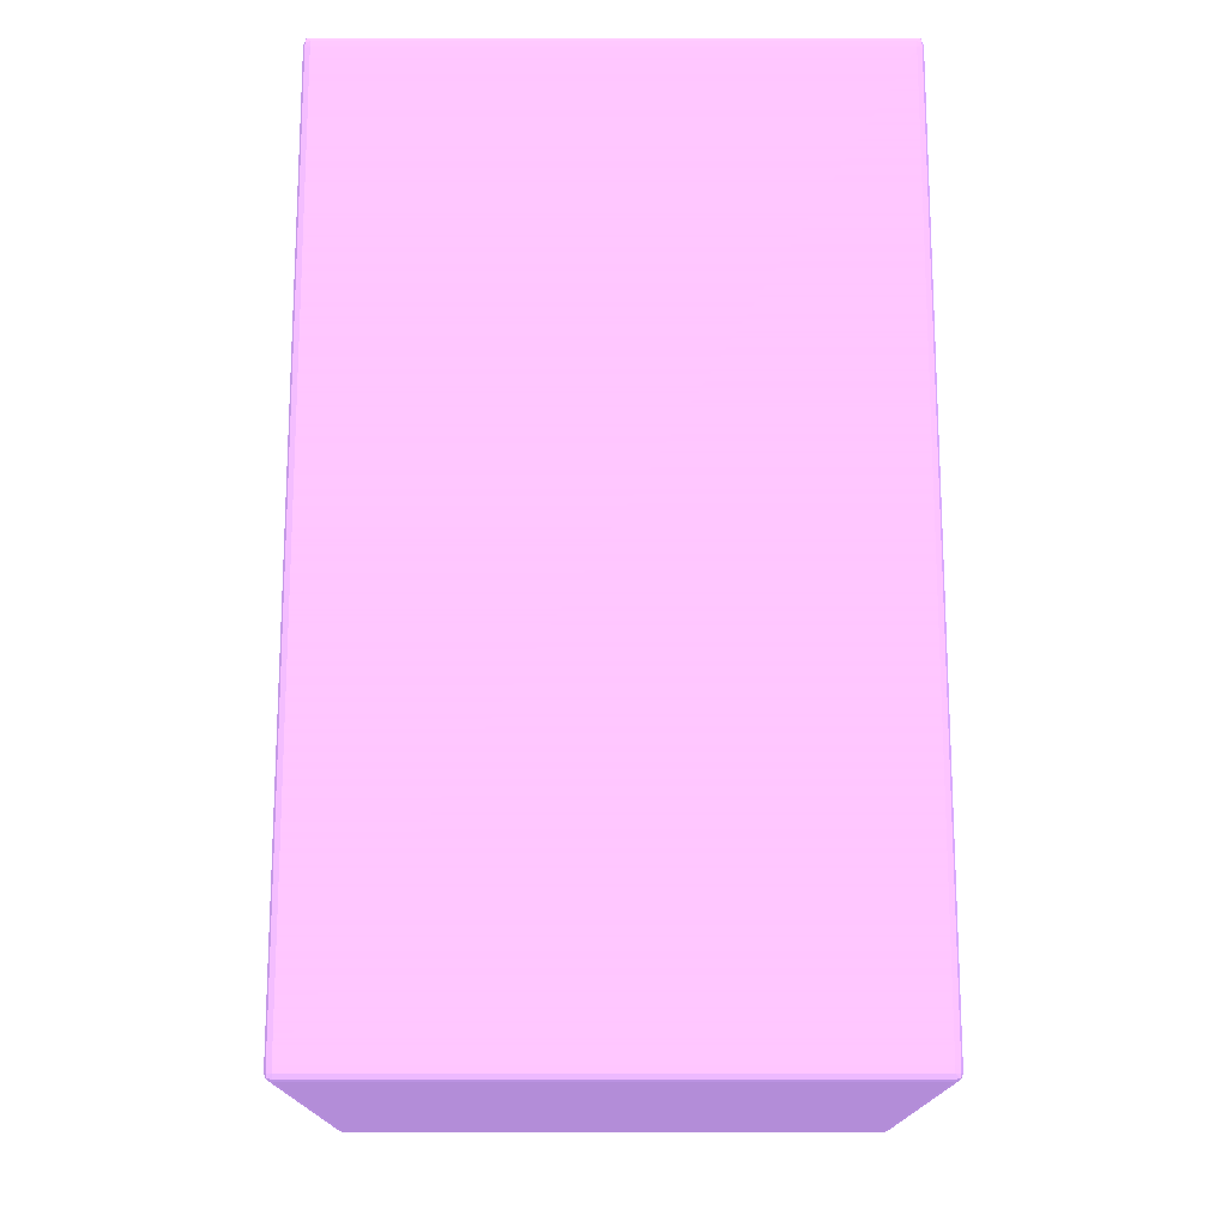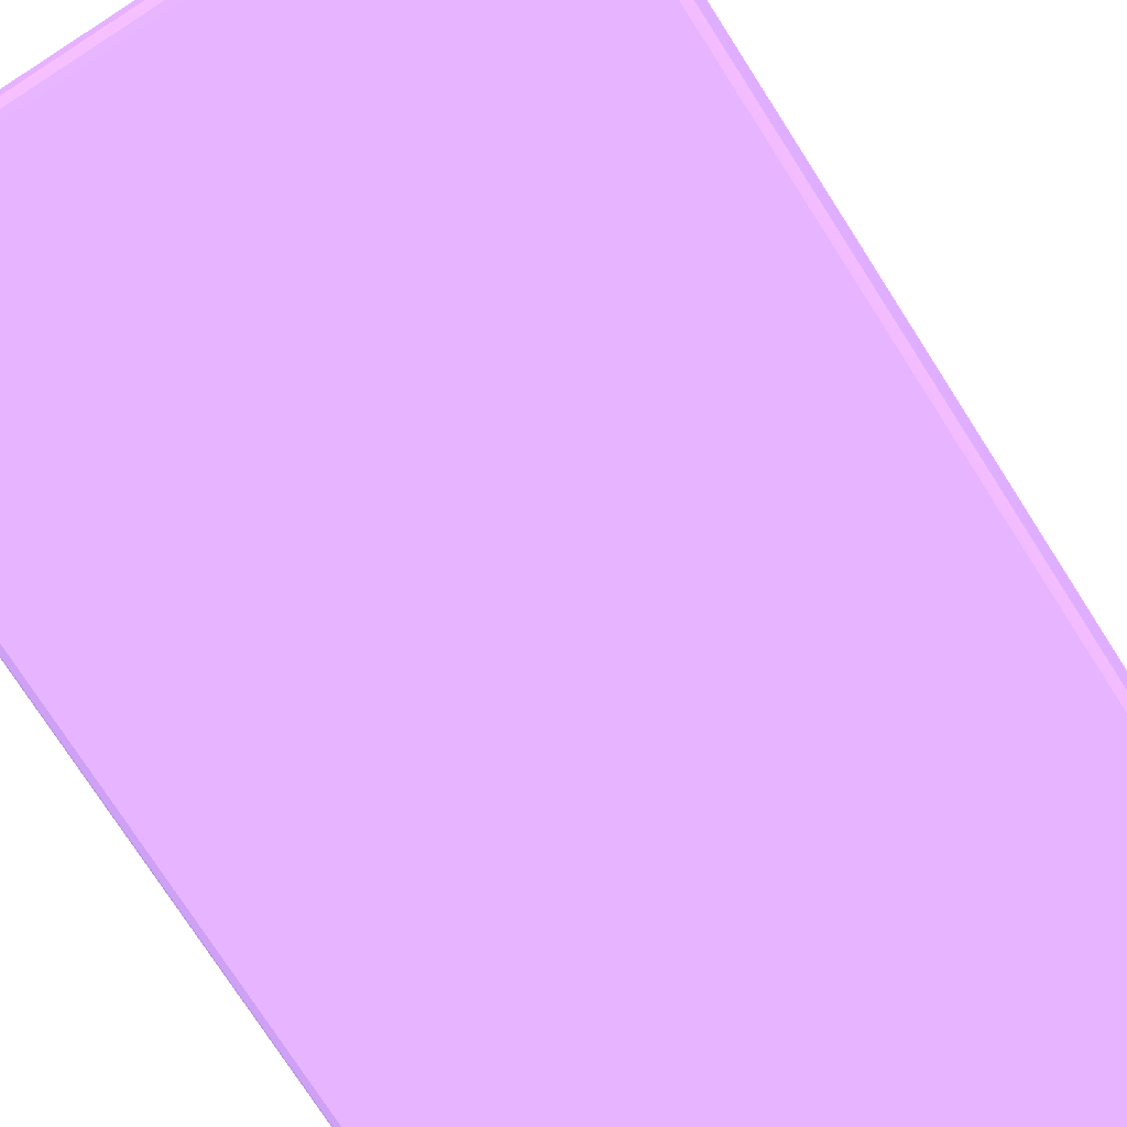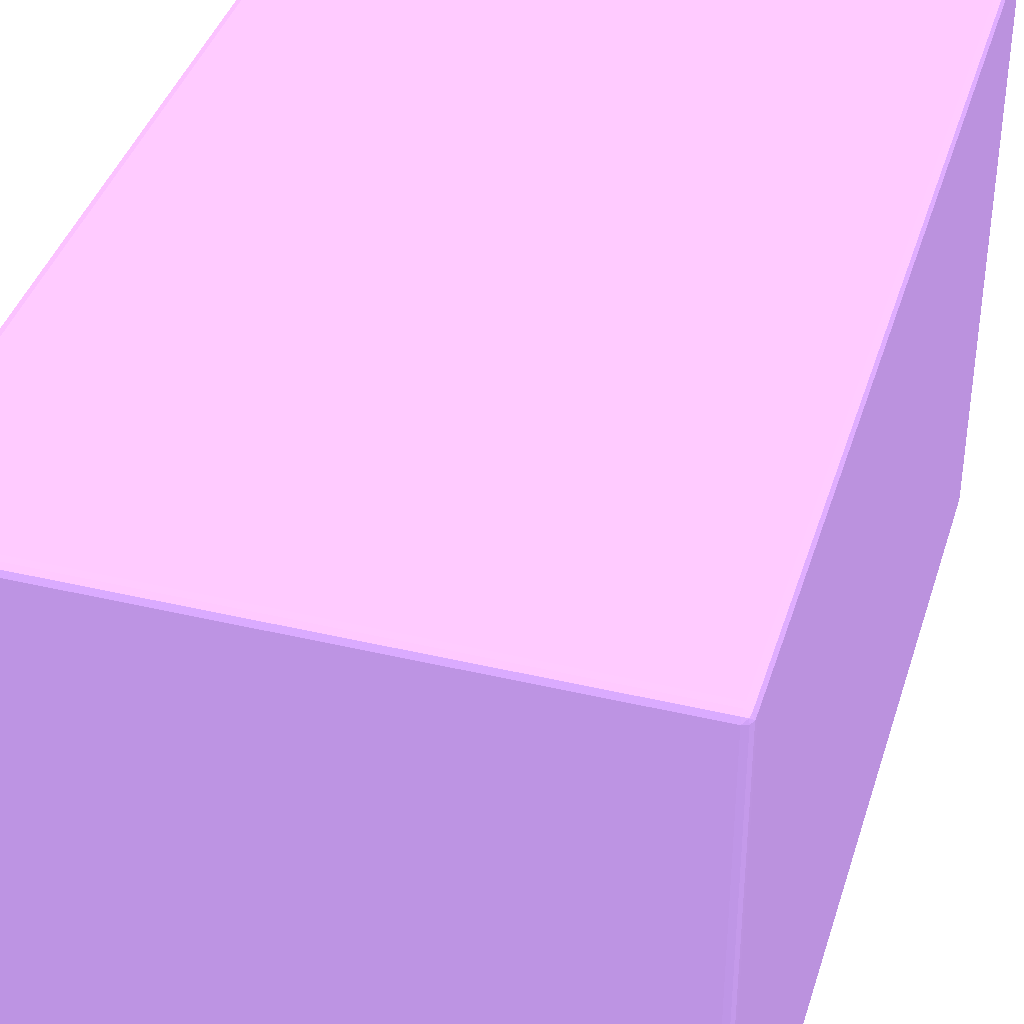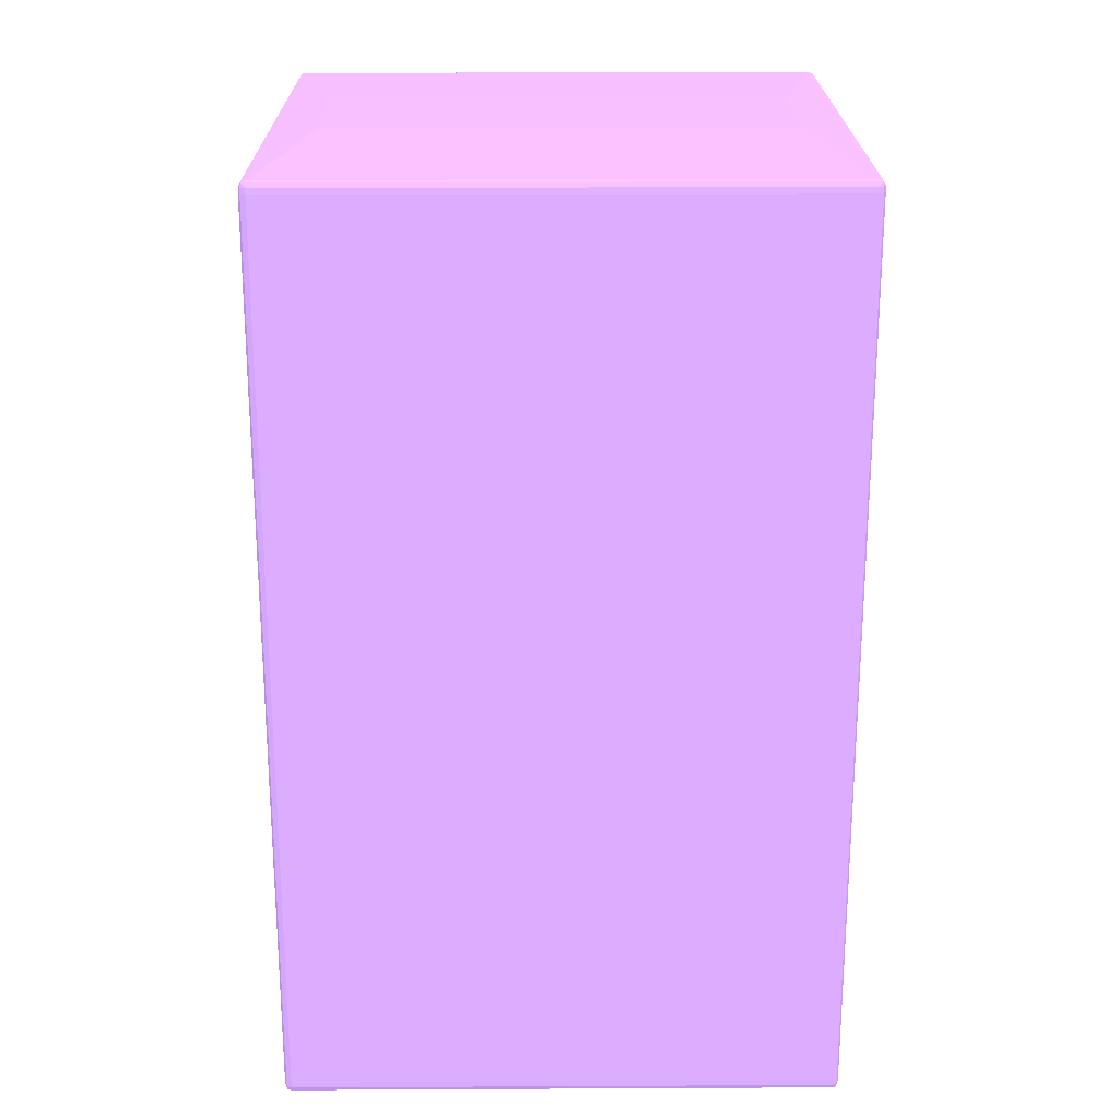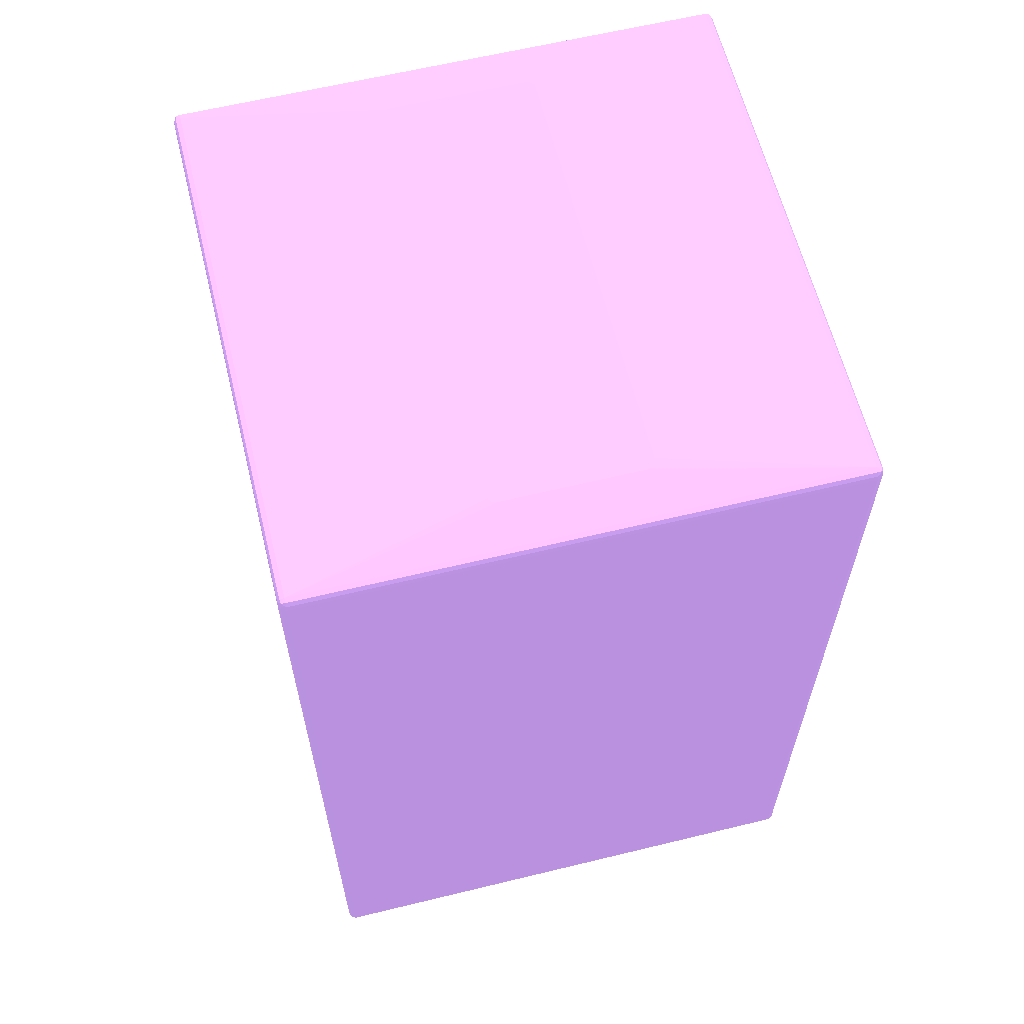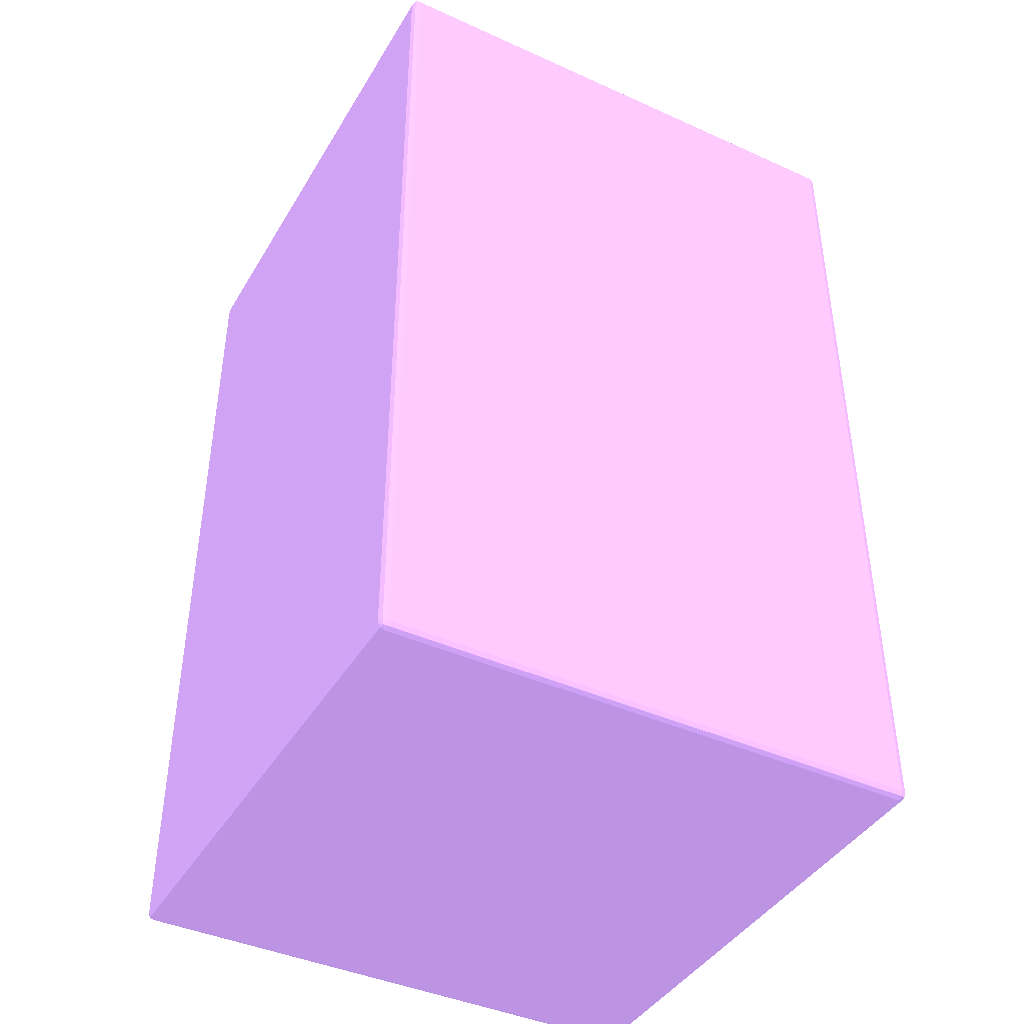
<metadata>
{"format":"obj","ext":"obj","renderer":"f3d","projection":"perspective","resolution":1024,"background":"white","views":[{"elev":-16.0,"azim":-90.0,"up":"+Y"},{"elev":-76.0,"azim":32.7,"up":"+Z"},{"elev":39.1,"azim":16.5,"up":"+Z"},{"elev":21.7,"azim":179.5,"up":"+Y"},{"elev":62.0,"azim":-103.9,"up":"+Y"},{"elev":-41.8,"azim":-118.5,"up":"+Y"}]}
</metadata>
<code>
v -0.02307 -0.03725 -0.02248 0.5412 0.4235 0.6431
v -0.0229 -0.03725 -0.0229 0.5412 0.4235 0.6431
v -0.02289 -0.03775 -0.02289 0.5412 0.4235 0.6431
v -0.02306 -0.03775 -0.02248 0.5412 0.4235 0.6431
v -0.02307 -0.03725 0.02248 0.5412 0.4235 0.6431
v -0.02307 0.03733 -0.02248 0.5412 0.4235 0.6431
v -0.02248 -0.03725 -0.02307 0.5412 0.4235 0.6431
v -0.0229 0.03733 -0.0229 0.5412 0.4235 0.6431
v -0.02248 -0.03775 -0.02306 0.5412 0.4235 0.6431
v -0.02283 -0.03808 -0.02283 0.5412 0.4235 0.6431
v -0.02288 -0.03813 -0.02248 0.5412 0.4235 0.6431
v -0.02306 -0.03775 0.02248 0.5412 0.4235 0.6431
v -0.02289 -0.03775 0.02289 0.5412 0.4235 0.6431
v -0.0229 -0.03725 0.0229 0.5412 0.4235 0.6431
v -0.02307 0.03733 0.02248 0.5412 0.4235 0.6431
v -0.02304 0.03782 -0.02248 0.5412 0.4235 0.6431
v -0.02288 0.03782 -0.02288 0.5412 0.4235 0.6431
v 0.02248 -0.03725 -0.02307 0.5412 0.4235 0.6431
v -0.02248 0.03733 -0.02307 0.5412 0.4235 0.6431
v 0.02248 -0.03775 -0.02306 0.5412 0.4235 0.6431
v -0.02248 -0.03813 -0.02288 0.5412 0.4235 0.6431
v -0.02248 -0.03827 -0.02248 0.5412 0.4235 0.6431
v -0.02288 -0.03813 0.02248 0.5412 0.4235 0.6431
v -0.02283 -0.03808 0.02283 0.5412 0.4235 0.6431
v -0.02248 -0.03775 0.02306 0.5412 0.4235 0.6431
v -0.02248 -0.03725 0.02307 0.5412 0.4235 0.6431
v -0.0229 0.03733 0.0229 0.5412 0.4235 0.6431
v -0.02288 0.03782 0.02288 0.5412 0.4235 0.6431
v -0.02304 0.03782 0.02248 0.5412 0.4235 0.6431
v -0.02286 0.03817 -0.02248 0.5412 0.4235 0.6431
v -0.02281 0.03814 -0.02281 0.5412 0.4235 0.6431
v -0.02248 0.03782 -0.02304 0.5412 0.4235 0.6431
v 0.0229 -0.03725 -0.0229 0.5412 0.4235 0.6431
v 0.02289 -0.03775 -0.02289 0.5412 0.4235 0.6431
v 0.02248 0.03733 -0.02307 0.5412 0.4235 0.6431
v 0.02283 -0.03808 -0.02283 0.5412 0.4235 0.6431
v 0.02248 -0.03813 -0.02288 0.5412 0.4235 0.6431
v -0.02248 -0.03827 0.02248 0.5412 0.4235 0.6431
v 0.02248 -0.03827 -0.02248 0.5412 0.4235 0.6431
v -0.02248 -0.03813 0.02288 0.5412 0.4235 0.6431
v 0.02248 -0.03775 0.02306 0.5412 0.4235 0.6431
v 0.02248 -0.03725 0.02307 0.5412 0.4235 0.6431
v -0.02248 0.03733 0.02307 0.5412 0.4235 0.6431
v -0.02248 0.03782 0.02304 0.5412 0.4235 0.6431
v -0.02281 0.03814 0.02281 0.5412 0.4235 0.6431
v -0.02286 0.03817 0.02248 0.5412 0.4235 0.6431
v -0.02248 0.03827 -0.02248 0.5412 0.4235 0.6431
v -0.02248 0.03817 -0.02286 0.5412 0.4235 0.6431
v 0.02248 0.03782 -0.02304 0.5412 0.4235 0.6431
v 0.02307 -0.03725 -0.02248 0.5412 0.4235 0.6431
v 0.0229 0.03733 -0.0229 0.5412 0.4235 0.6431
v 0.02306 -0.03775 -0.02248 0.5412 0.4235 0.6431
v 0.02288 0.03782 -0.02288 0.5412 0.4235 0.6431
v 0.02288 -0.03813 -0.02248 0.5412 0.4235 0.6431
v 0.02248 -0.03827 0.02248 0.5412 0.4235 0.6431
v 0.02248 -0.03813 0.02288 0.5412 0.4235 0.6431
v 0.02289 -0.03775 0.02289 0.5412 0.4235 0.6431
v 0.02283 -0.03808 0.02283 0.5412 0.4235 0.6431
v 0.0229 -0.03725 0.0229 0.5412 0.4235 0.6431
v 0.02248 0.03733 0.02307 0.5412 0.4235 0.6431
v 0.02248 0.03782 0.02304 0.5412 0.4235 0.6431
v -0.02248 0.03817 0.02286 0.5412 0.4235 0.6431
v -0.02248 0.03827 0.02248 0.5412 0.4235 0.6431
v -0.01884 0.03883 -0.005678 0.5412 0.4235 0.6431
v -0.01881 0.03883 -0.006025 0.5412 0.4235 0.6431
v -0.0188 0.03883 -0.006034 0.5412 0.4235 0.6431
v -0.01863 0.03883 -0.006274 0.5412 0.4235 0.6431
v -0.01863 0.03883 -0.006278 0.5412 0.4235 0.6431
v -0.01838 0.03883 -0.006454 0.5412 0.4235 0.6431
v -0.01804 0.03883 -0.006495 0.5412 0.4235 0.6431
v 0.02248 0.03827 -0.02248 0.5412 0.4235 0.6431
v 0.02248 0.03817 -0.02286 0.5412 0.4235 0.6431
v 0.02281 0.03814 -0.02281 0.5412 0.4235 0.6431
v 0.02307 -0.03725 0.02248 0.5412 0.4235 0.6431
v 0.02307 0.03733 -0.02248 0.5412 0.4235 0.6431
v 0.02306 -0.03775 0.02248 0.5412 0.4235 0.6431
v 0.02304 0.03782 -0.02248 0.5412 0.4235 0.6431
v 0.02288 -0.03813 0.02248 0.5412 0.4235 0.6431
v 0.0229 0.03733 0.0229 0.5412 0.4235 0.6431
v 0.02288 0.03782 0.02288 0.5412 0.4235 0.6431
v 0.02281 0.03814 0.02281 0.5412 0.4235 0.6431
v 0.02248 0.03817 0.02286 0.5412 0.4235 0.6431
v 0.02248 0.03827 0.02248 0.5412 0.4235 0.6431
v -0.01803 0.03883 0.006495 0.5412 0.4235 0.6431
v -0.01838 0.03883 0.006454 0.5412 0.4235 0.6431
v -0.01862 0.03883 0.006283 0.5412 0.4235 0.6431
v -0.01863 0.03883 0.006278 0.5412 0.4235 0.6431
v -0.0188 0.03883 0.006039 0.5412 0.4235 0.6431
v -0.01884 0.03883 0.005687 0.5412 0.4235 0.6431
v 0.01803 0.03883 -0.006495 0.5412 0.4235 0.6431
v 0.02286 0.03817 -0.02248 0.5412 0.4235 0.6431
v 0.01838 0.03883 -0.006454 0.5412 0.4235 0.6431
v 0.01862 0.03883 -0.006283 0.5412 0.4235 0.6431
v 0.01863 0.03883 -0.006278 0.5412 0.4235 0.6431
v 0.0188 0.03883 -0.006039 0.5412 0.4235 0.6431
v 0.01884 0.03883 -0.005687 0.5412 0.4235 0.6431
v 0.02307 0.03733 0.02248 0.5412 0.4235 0.6431
v 0.02304 0.03782 0.02248 0.5412 0.4235 0.6431
v 0.02286 0.03817 0.02248 0.5412 0.4235 0.6431
v 0.01884 0.03883 0.005678 0.5412 0.4235 0.6431
v 0.01881 0.03883 0.006025 0.5412 0.4235 0.6431
v 0.0188 0.03883 0.006034 0.5412 0.4235 0.6431
v 0.01863 0.03883 0.006274 0.5412 0.4235 0.6431
v 0.01863 0.03883 0.006278 0.5412 0.4235 0.6431
v 0.01838 0.03883 0.006454 0.5412 0.4235 0.6431
v 0.01804 0.03883 0.006495 0.5412 0.4235 0.6431
f 1 2 3
f 1 3 4
f 1 4 12
f 1 12 5
f 1 5 15
f 1 15 6
f 1 6 8
f 1 8 2
f 2 7 3
f 2 8 19
f 2 19 7
f 3 9 10
f 3 10 4
f 3 7 9
f 4 10 11
f 4 11 23
f 4 23 12
f 5 12 13
f 5 13 14
f 5 14 27
f 5 27 15
f 6 15 29
f 6 29 16
f 6 16 17
f 6 17 8
f 7 18 20
f 7 20 9
f 7 19 35
f 7 35 18
f 8 17 19
f 9 20 37
f 9 37 21
f 9 21 10
f 10 21 22
f 10 22 11
f 11 22 38
f 11 38 23
f 12 23 24
f 12 24 13
f 13 24 25
f 13 25 26
f 13 26 14
f 14 26 43
f 14 43 27
f 15 27 28
f 15 28 29
f 16 29 46
f 16 46 30
f 16 30 31
f 16 31 17
f 17 31 32
f 17 32 19
f 18 33 34
f 18 34 20
f 18 35 51
f 18 51 33
f 19 32 49
f 19 49 35
f 20 34 36
f 20 36 37
f 21 37 39
f 21 39 22
f 22 39 55
f 22 55 38
f 23 38 24
f 24 38 40
f 24 40 25
f 25 41 42
f 25 42 26
f 25 40 56
f 25 56 41
f 26 42 60
f 26 60 43
f 27 43 28
f 28 44 45
f 28 45 29
f 28 43 44
f 29 45 46
f 30 46 63
f 30 63 47
f 30 47 31
f 31 47 48
f 31 48 32
f 32 48 72
f 32 72 49
f 33 50 34
f 33 51 75
f 33 75 50
f 34 50 52
f 34 52 36
f 35 49 53
f 35 53 51
f 36 54 39
f 36 39 37
f 36 52 54
f 38 55 56
f 38 56 40
f 39 54 78
f 39 78 55
f 41 57 42
f 41 56 58
f 41 58 57
f 42 57 59
f 42 59 79
f 42 79 60
f 43 60 61
f 43 61 44
f 44 61 82
f 44 82 62
f 44 62 45
f 45 62 63
f 45 63 46
f 47 63 89
f 47 89 64
f 47 64 65
f 47 65 66
f 47 66 67
f 47 67 68
f 47 68 69
f 47 69 70
f 47 70 90
f 47 90 71
f 47 71 72
f 47 72 48
f 49 73 53
f 49 72 73
f 50 74 76
f 50 76 52
f 50 75 97
f 50 97 74
f 51 53 75
f 52 76 78
f 52 78 54
f 53 73 77
f 53 77 75
f 55 78 58
f 55 58 56
f 57 58 76
f 57 76 74
f 57 74 59
f 58 78 76
f 59 74 97
f 59 97 79
f 60 79 80
f 60 80 61
f 61 80 81
f 61 81 82
f 62 82 83
f 62 83 63
f 63 83 106
f 63 106 84
f 63 84 85
f 63 85 86
f 63 86 87
f 63 87 88
f 63 88 89
f 64 89 88
f 64 88 87
f 64 87 86
f 64 86 85
f 64 85 84
f 64 84 106
f 64 106 105
f 64 105 104
f 64 104 103
f 64 103 102
f 64 102 101
f 64 101 100
f 64 100 96
f 64 96 95
f 64 95 94
f 64 94 93
f 64 93 92
f 64 92 90
f 64 90 70
f 64 70 69
f 64 69 68
f 64 68 67
f 64 67 66
f 64 66 65
f 71 91 73
f 71 73 72
f 71 90 92
f 71 92 93
f 71 93 94
f 71 94 95
f 71 95 96
f 71 96 100
f 71 100 83
f 71 83 99
f 71 99 91
f 73 91 77
f 75 77 98
f 75 98 97
f 77 91 99
f 77 99 98
f 79 97 80
f 80 97 98
f 80 98 81
f 81 98 99
f 81 99 83
f 81 83 82
f 83 100 101
f 83 101 102
f 83 102 103
f 83 103 104
f 83 104 105
f 83 105 106

</code>
